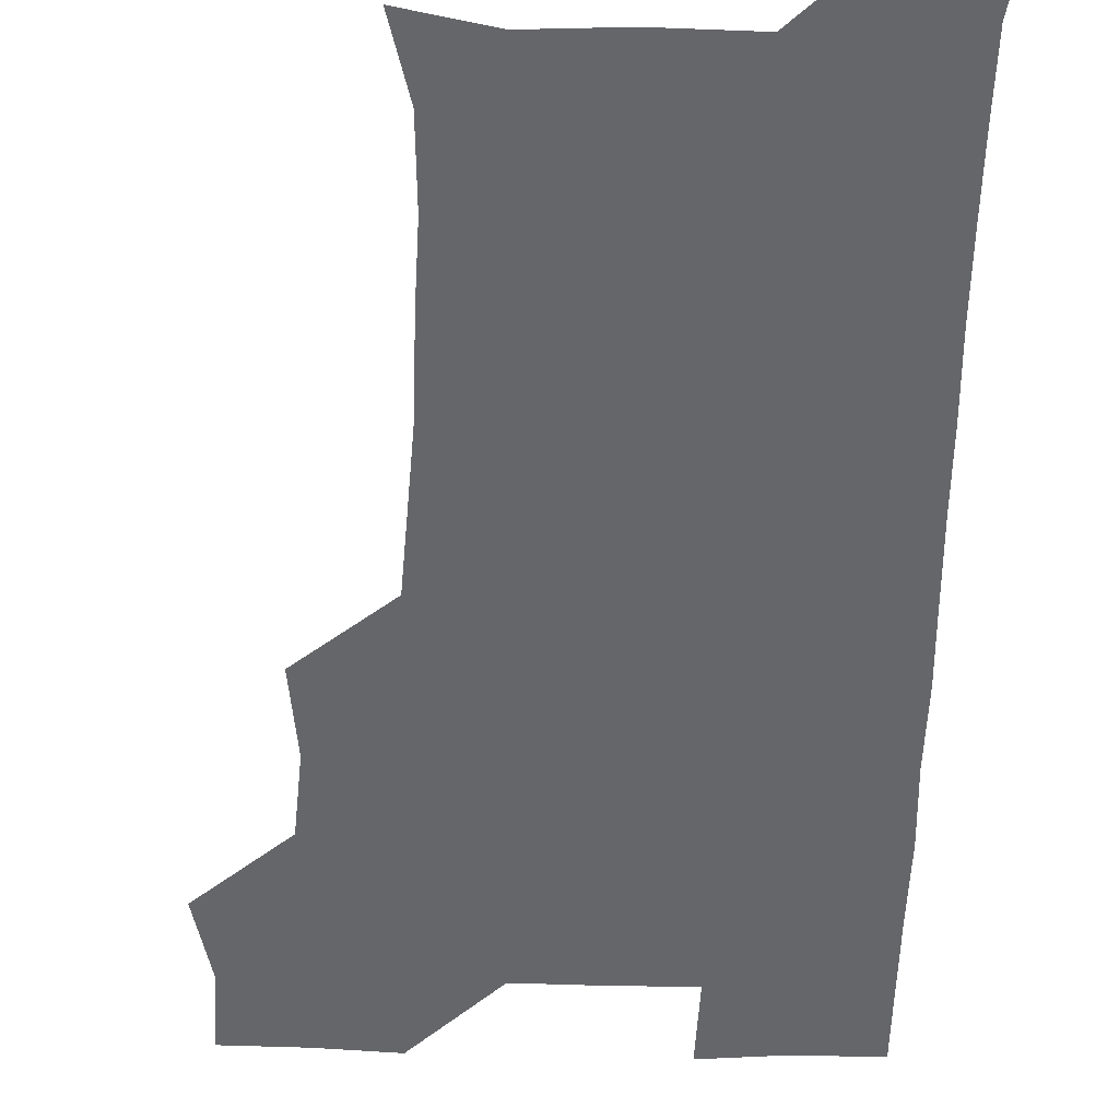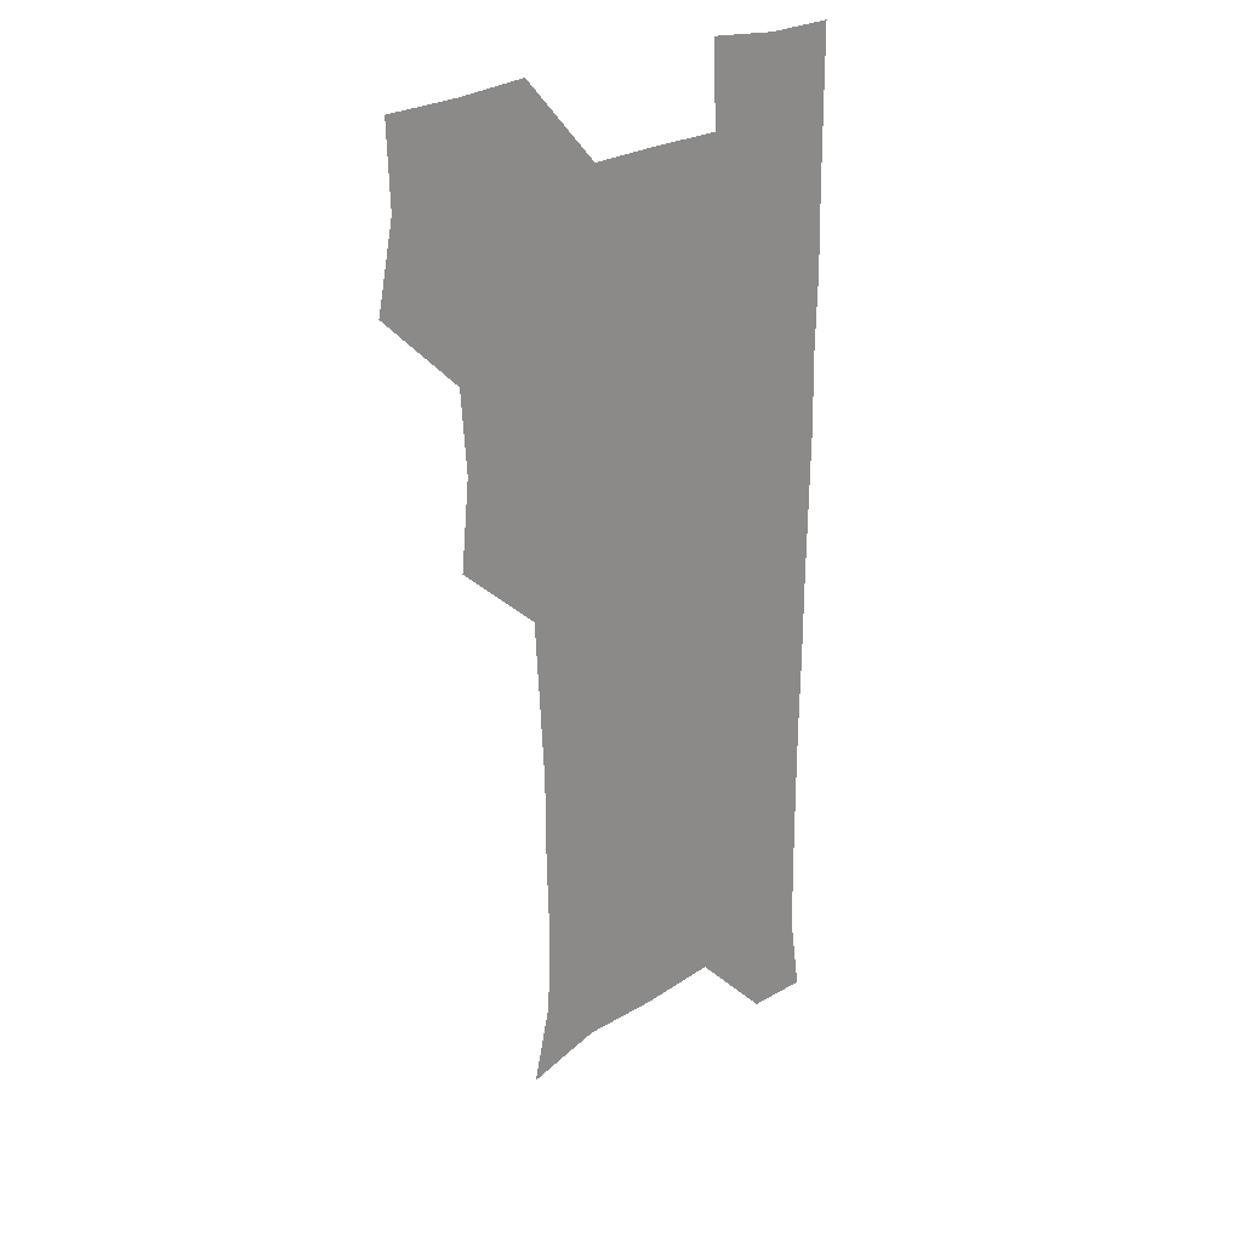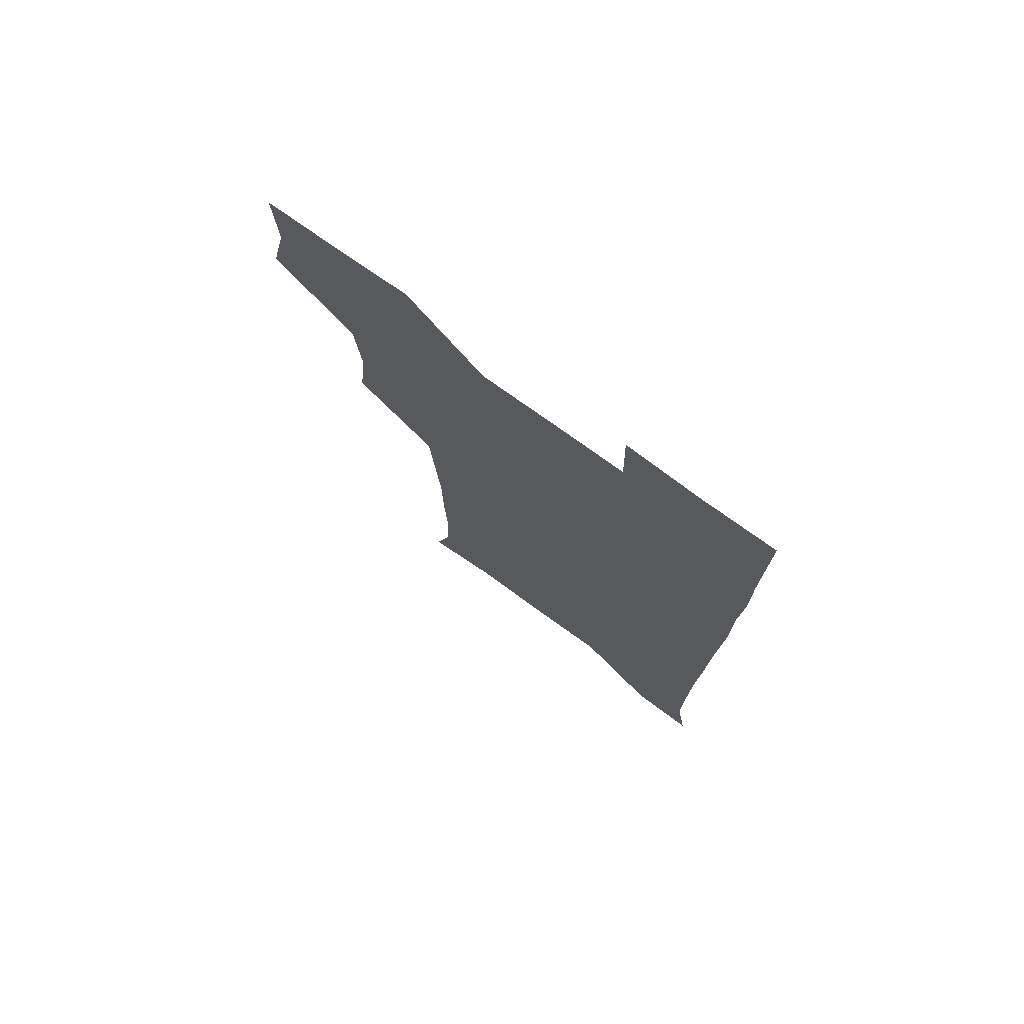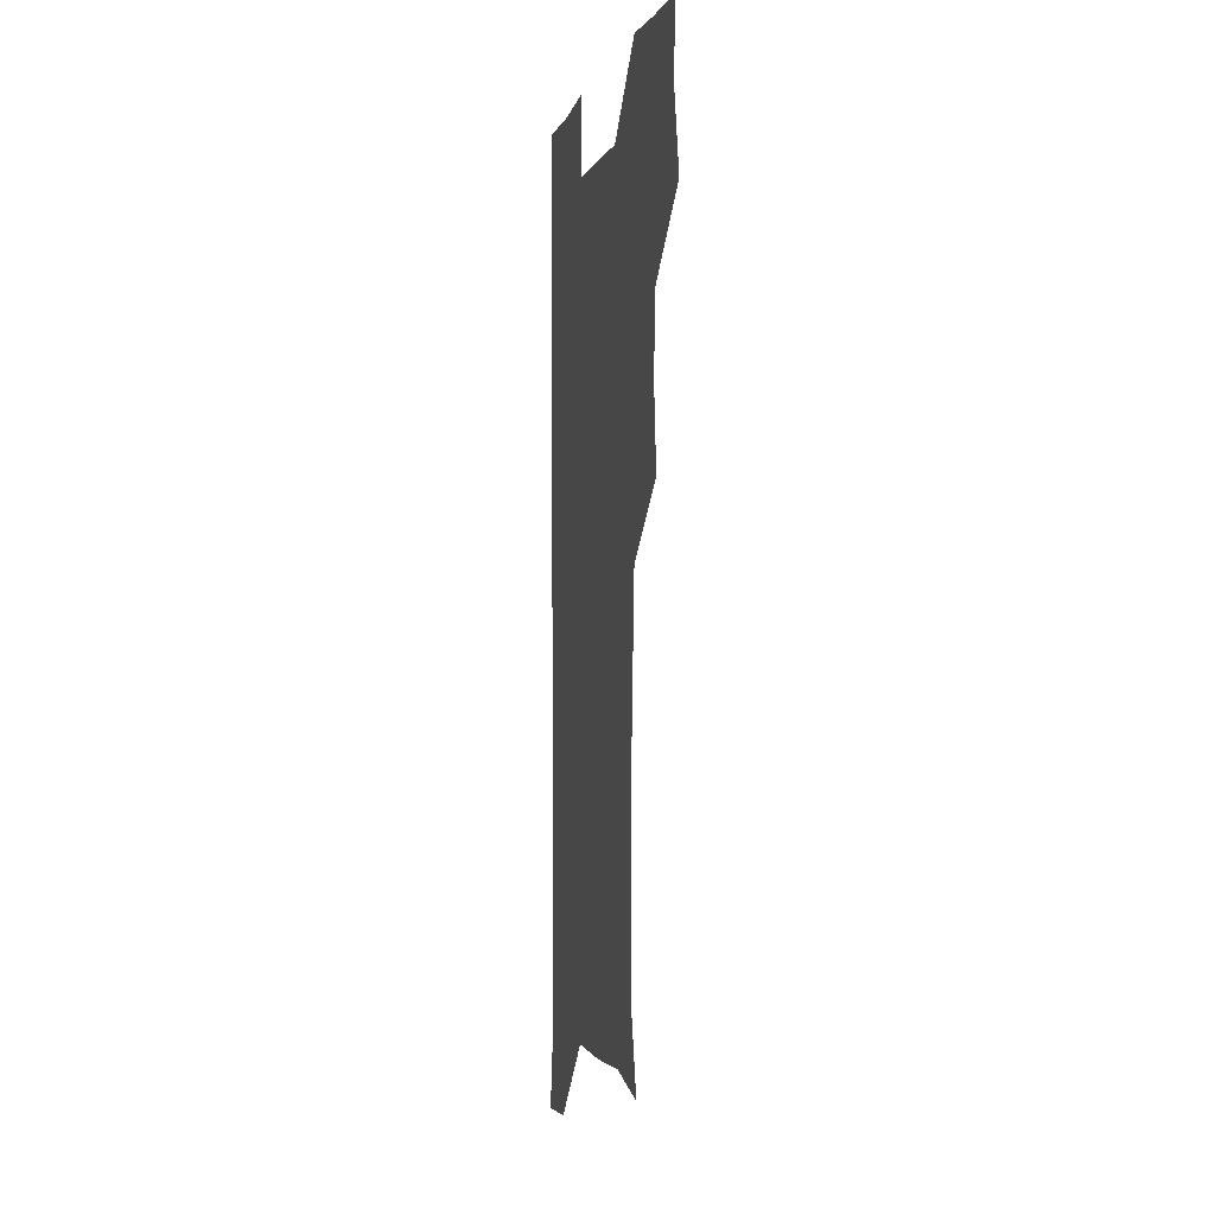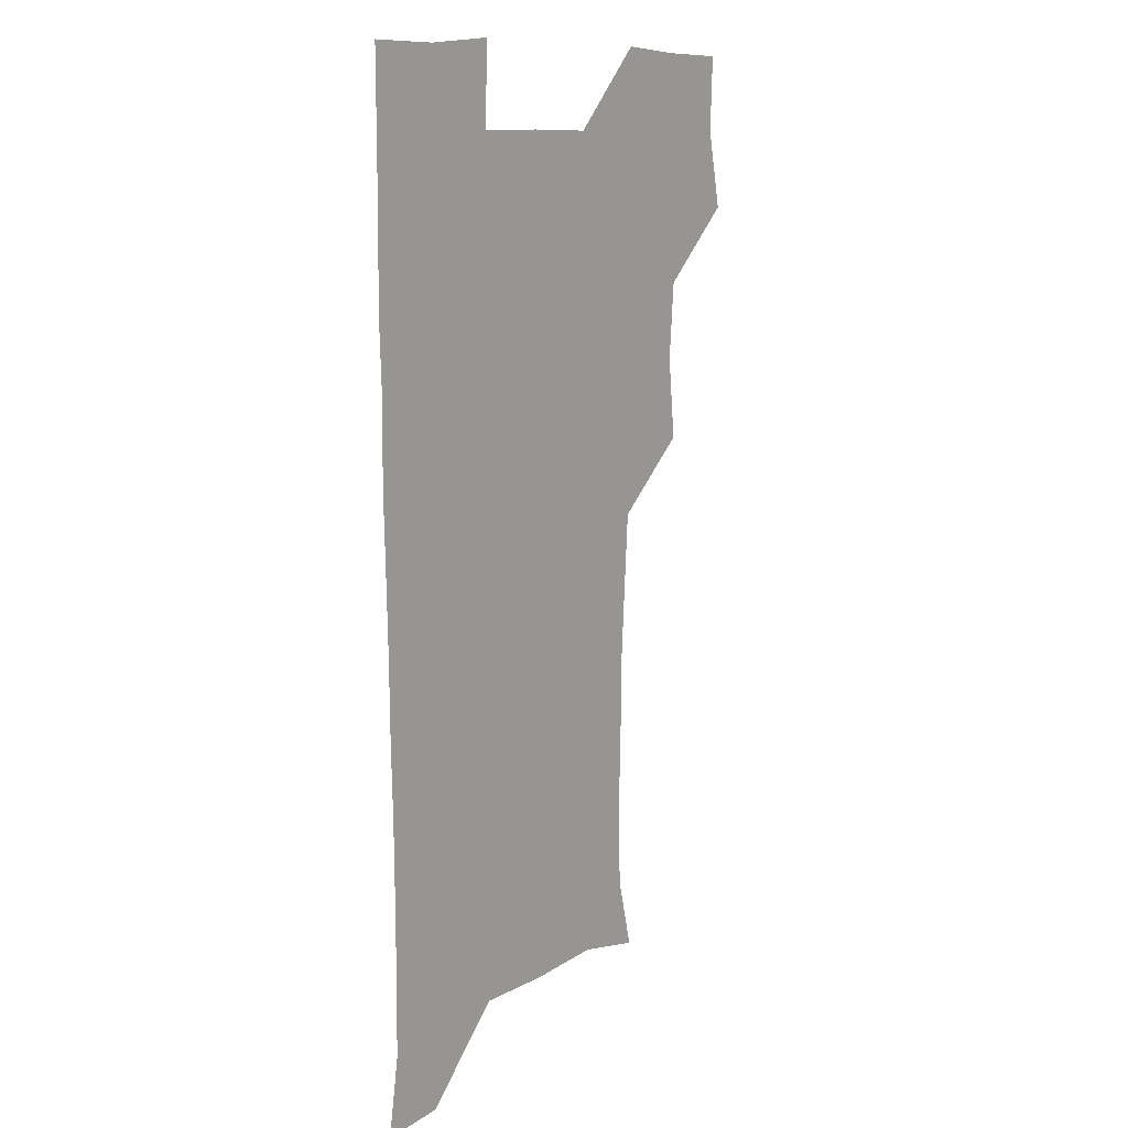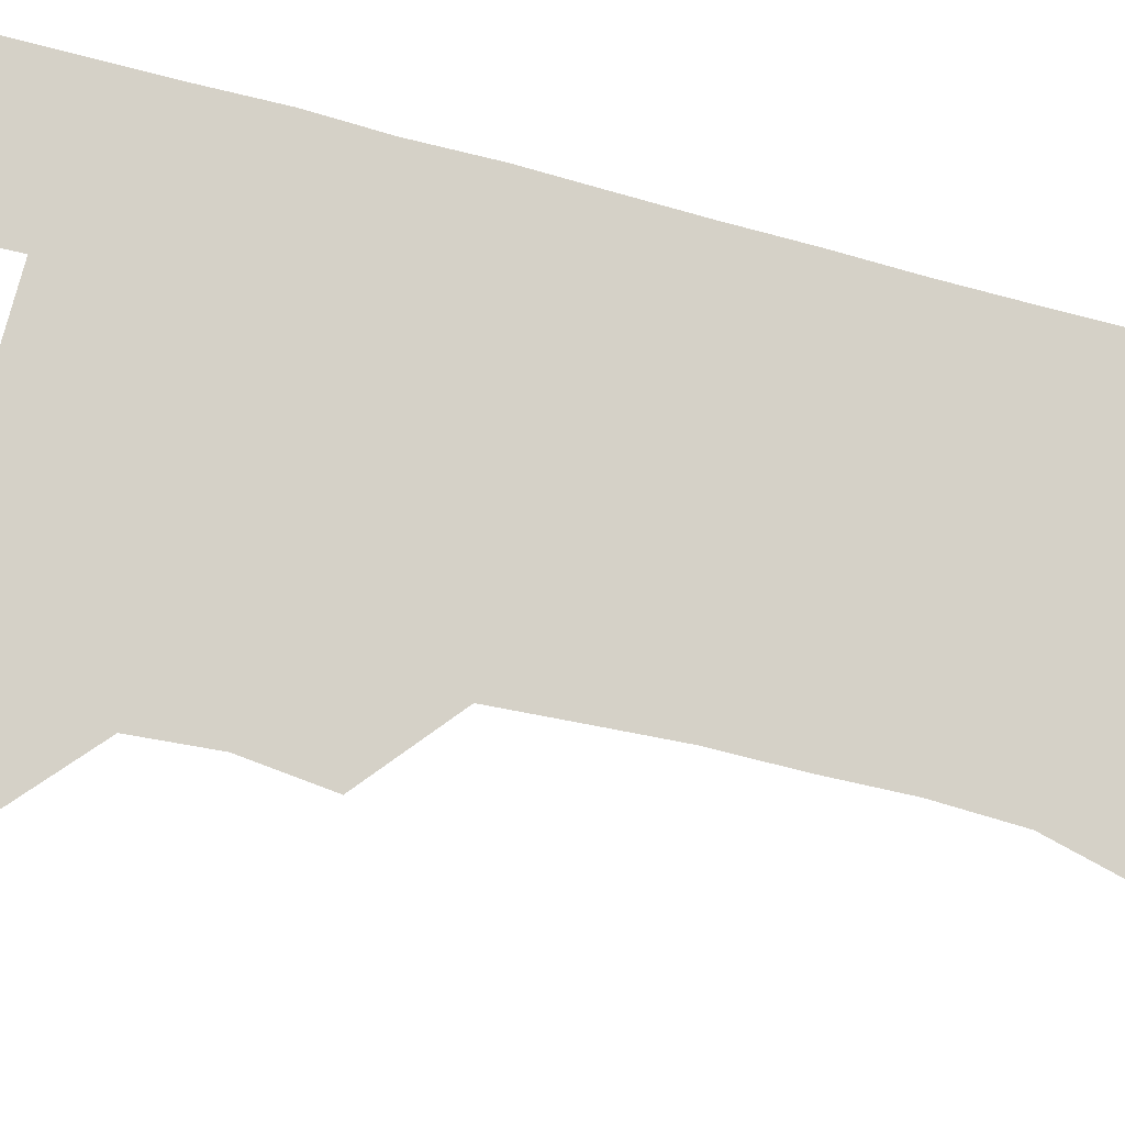
<metadata>
{"format":"obj","ext":"obj","renderer":"f3d","projection":"perspective","resolution":1024,"background":"white","views":[{"elev":-51.8,"azim":-1.3,"up":"+Z"},{"elev":23.5,"azim":-47.6,"up":"+Y"},{"elev":75.8,"azim":35.8,"up":"+Y"},{"elev":-1.8,"azim":-102.2,"up":"+Y"},{"elev":11.1,"azim":126.2,"up":"+Y"},{"elev":78.9,"azim":-75.5,"up":"+Z"}]}
</metadata>
<code>
v 475.8 508.7 0
v 482.5 539.5 0
v 481.2 569.7 0
v 507.7 416 0
v 511.1 448.8 0
v 508.6 479.4 0
v 514.4 511.8 0
v 512.8 540.4 0
v 511.3 570.2 0
v 537.7 205.8 0
v 544.9 234.3 0
v 545.9 265.3 0
v 544.8 295.4 0
v 544.5 327 0
v 542.6 357.3 0
v 540.5 388.4 0
v 542.8 422.1 0
v 542.1 451.6 0
v 542.8 482.1 0
v 543.1 511.4 0
v 542 540.6 0
v 540 572.1 0
v 567.8 212 0
v 573.5 242.4 0
v 574.1 272.1 0
v 573.3 301.3 0
v 573.4 332.9 0
v 573.1 363.4 0
v 572.6 393.4 0
v 572 422.7 0
v 572 452.4 0
v 572.3 482 0
v 573.1 511.2 0
v 571.6 540.1 0
v 599.6 210.5 0
v 601.8 242.8 0
v 602.3 274.8 0
v 602.1 304.6 0
v 601.8 334.1 0
v 601.6 364 0
v 601.7 394.7 0
v 601.9 424.5 0
v 602 453.6 0
v 601.6 482.2 0
v 601.7 511.4 0
v 601.3 540.7 0
v 632.9 211.1 0
v 630.7 245.3 0
v 630.3 275.5 0
v 630.2 305 0
v 630.2 335 0
v 630.5 362.5 0
v 630 394.9 0
v 630.4 423.8 0
v 630.3 453.5 0
v 630.9 481.9 0
v 631 511.6 0
v 631.3 540.5 0
v 630.4 572.8 0
v 665.8 178.7 0
v 660 211.4 0
v 658.4 243 0
v 657.9 273.7 0
v 658.6 302.6 0
v 658 334 0
v 659 362.7 0
v 660.1 391.5 0
v 659.1 423 0
v 660 452 0
v 660.4 481.5 0
v 660 511.6 0
v 660.4 540.7 0
v 661 570.1 0
v 692.2 177.1 0
v 687.4 207.2 0
v 687.1 236.1 0
v 687.2 266.2 0
v 687.5 296.7 0
v 688.4 327 0
v 688.7 357.9 0
v 689.5 388.2 0
v 690.4 418.3 0
v 690 449.7 0
v 691.2 479.6 0
v 690.7 510.5 0
v 690.7 540.7 0
v 690.8 570.4 0
f 6 7 1
f 1 7 2
f 7 8 2
f 2 8 3
f 8 9 3
f 16 17 4
f 4 17 5
f 17 18 5
f 5 18 6
f 18 19 6
f 6 19 7
f 19 20 7
f 7 20 8
f 20 21 8
f 8 21 9
f 21 22 9
f 10 23 11
f 23 24 11
f 11 24 12
f 24 25 12
f 12 25 13
f 25 26 13
f 13 26 14
f 26 27 14
f 14 27 15
f 27 28 15
f 15 28 16
f 28 29 16
f 16 29 17
f 29 30 17
f 17 30 18
f 30 31 18
f 18 31 19
f 31 32 19
f 19 32 20
f 32 33 20
f 20 33 21
f 33 34 21
f 21 34 22
f 23 35 24
f 35 36 24
f 24 36 25
f 36 37 25
f 25 37 26
f 37 38 26
f 26 38 27
f 38 39 27
f 27 39 28
f 39 40 28
f 28 40 29
f 40 41 29
f 29 41 30
f 41 42 30
f 30 42 31
f 42 43 31
f 31 43 32
f 43 44 32
f 32 44 33
f 44 45 33
f 33 45 34
f 45 46 34
f 35 47 36
f 47 48 36
f 36 48 37
f 48 49 37
f 37 49 38
f 49 50 38
f 38 50 39
f 50 51 39
f 39 51 40
f 51 52 40
f 40 52 41
f 52 53 41
f 41 53 42
f 53 54 42
f 42 54 43
f 54 55 43
f 43 55 44
f 55 56 44
f 44 56 45
f 56 57 45
f 45 57 46
f 57 58 46
f 60 61 47
f 47 61 48
f 61 62 48
f 48 62 49
f 62 63 49
f 49 63 50
f 63 64 50
f 50 64 51
f 64 65 51
f 51 65 52
f 65 66 52
f 52 66 53
f 66 67 53
f 53 67 54
f 67 68 54
f 54 68 55
f 68 69 55
f 55 69 56
f 69 70 56
f 56 70 57
f 70 71 57
f 57 71 58
f 71 72 58
f 58 72 59
f 72 73 59
f 60 74 61
f 74 75 61
f 61 75 62
f 75 76 62
f 62 76 63
f 76 77 63
f 63 77 64
f 77 78 64
f 64 78 65
f 78 79 65
f 65 79 66
f 79 80 66
f 66 80 67
f 80 81 67
f 67 81 68
f 81 82 68
f 68 82 69
f 82 83 69
f 69 83 70
f 83 84 70
f 70 84 71
f 84 85 71
f 71 85 72
f 85 86 72
f 72 86 73
f 86 87 73

</code>
